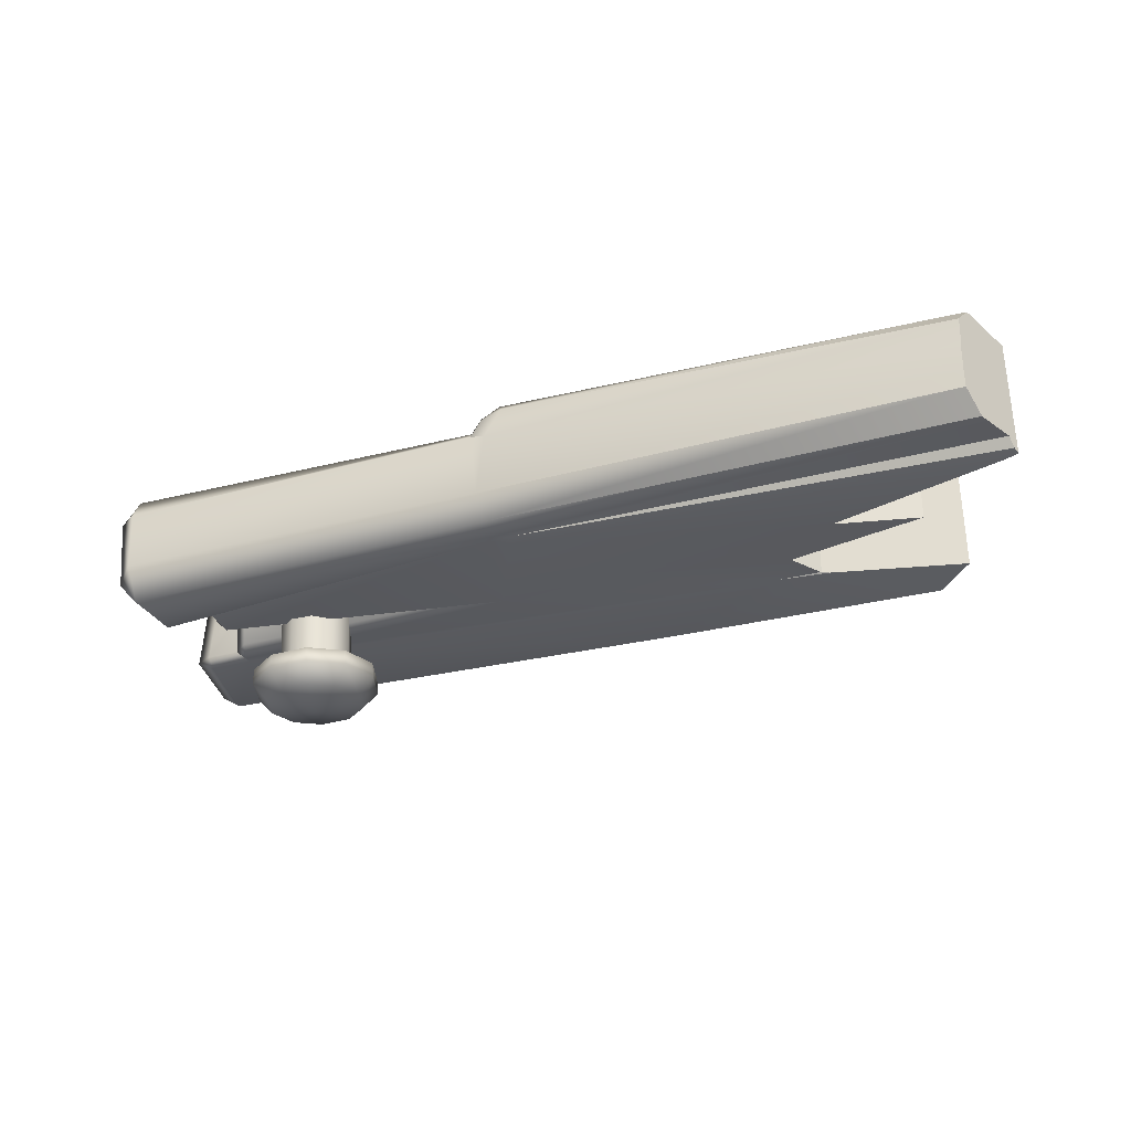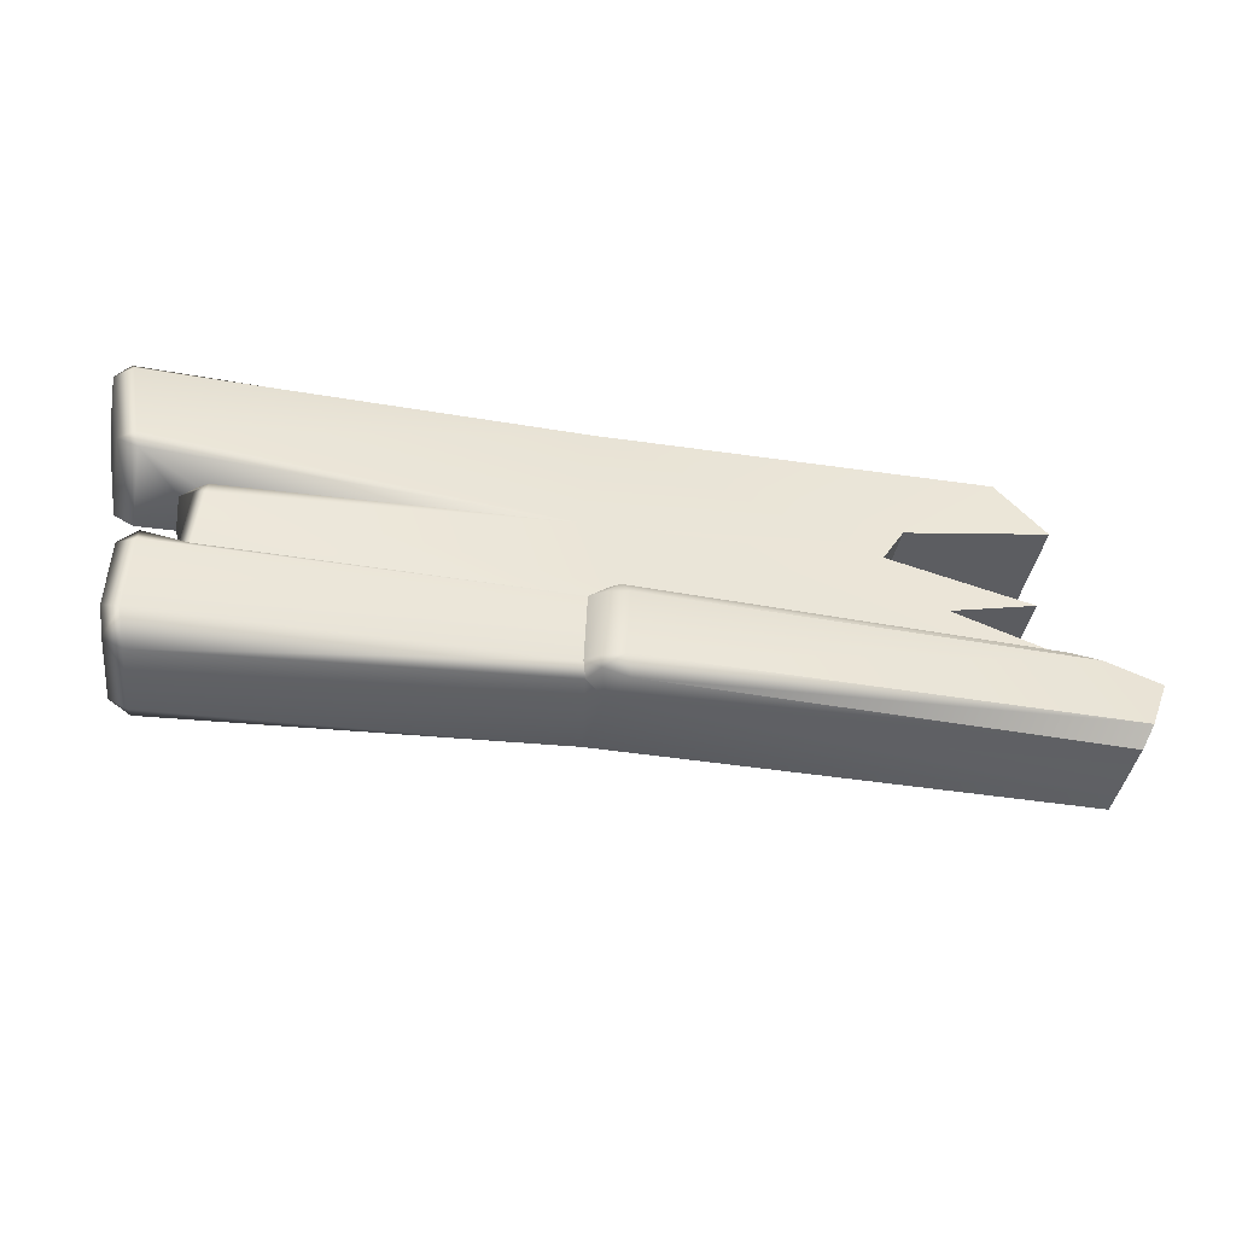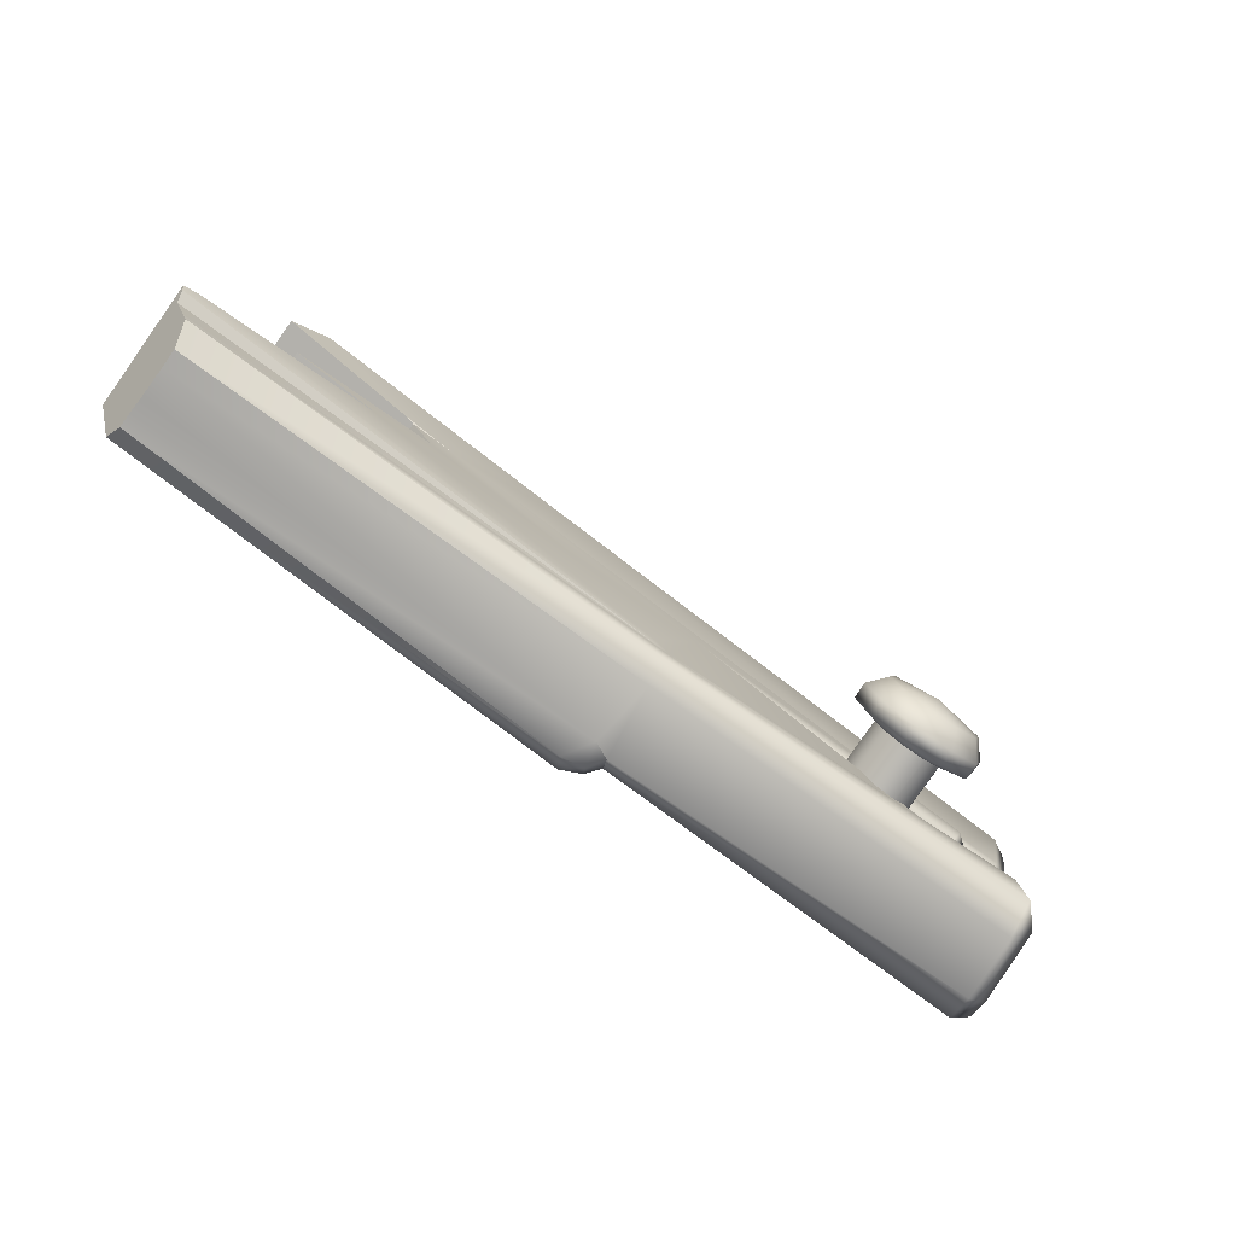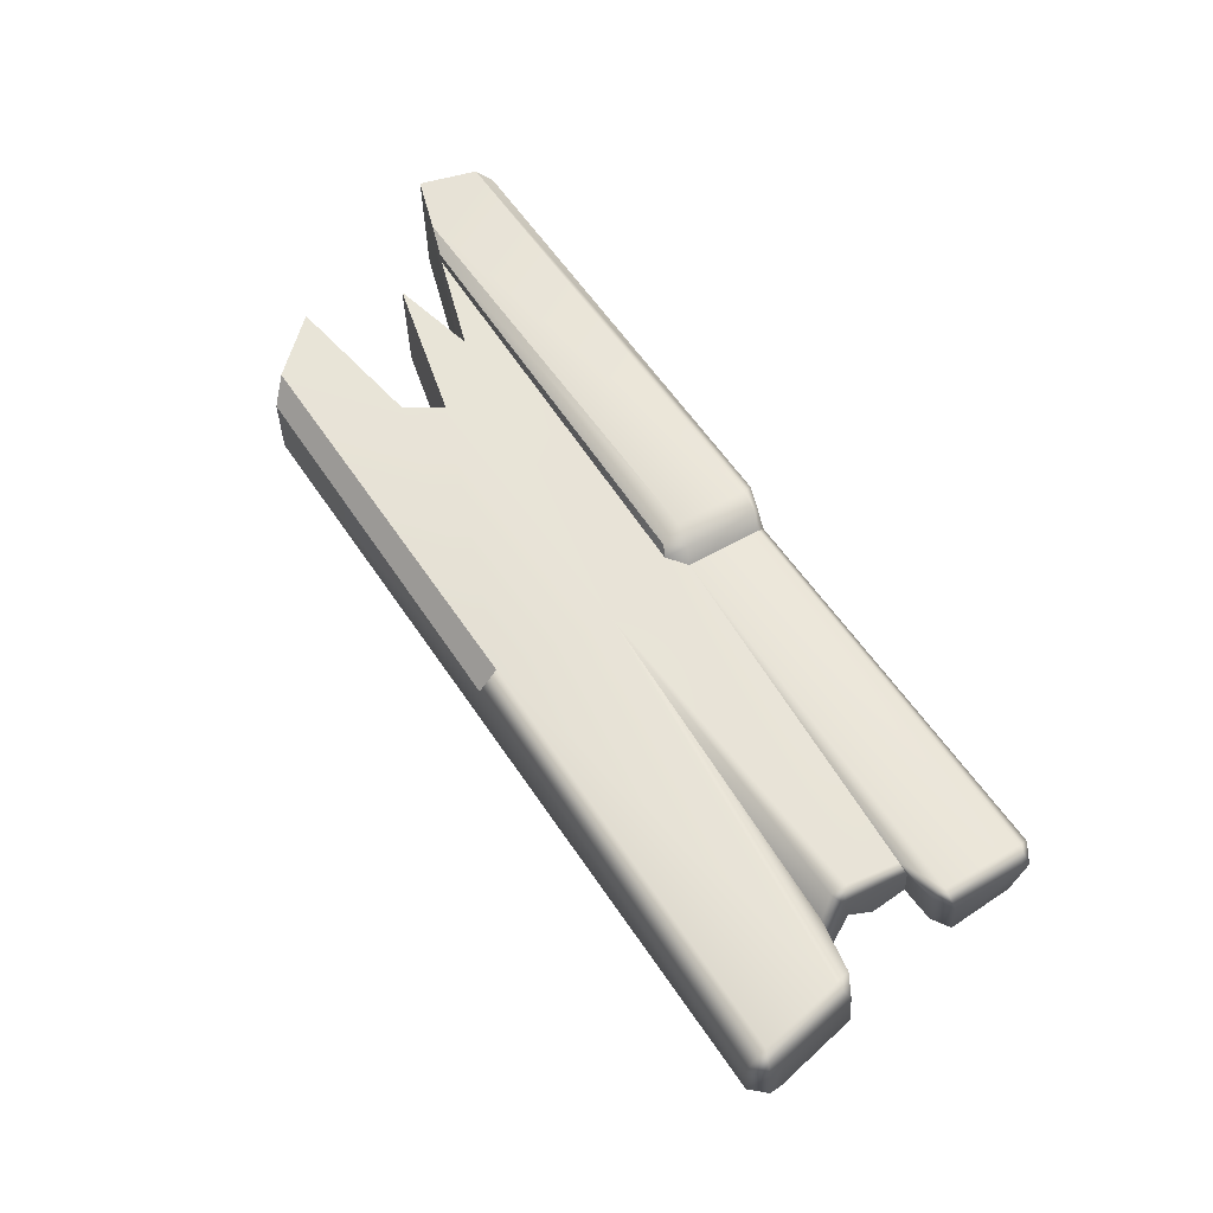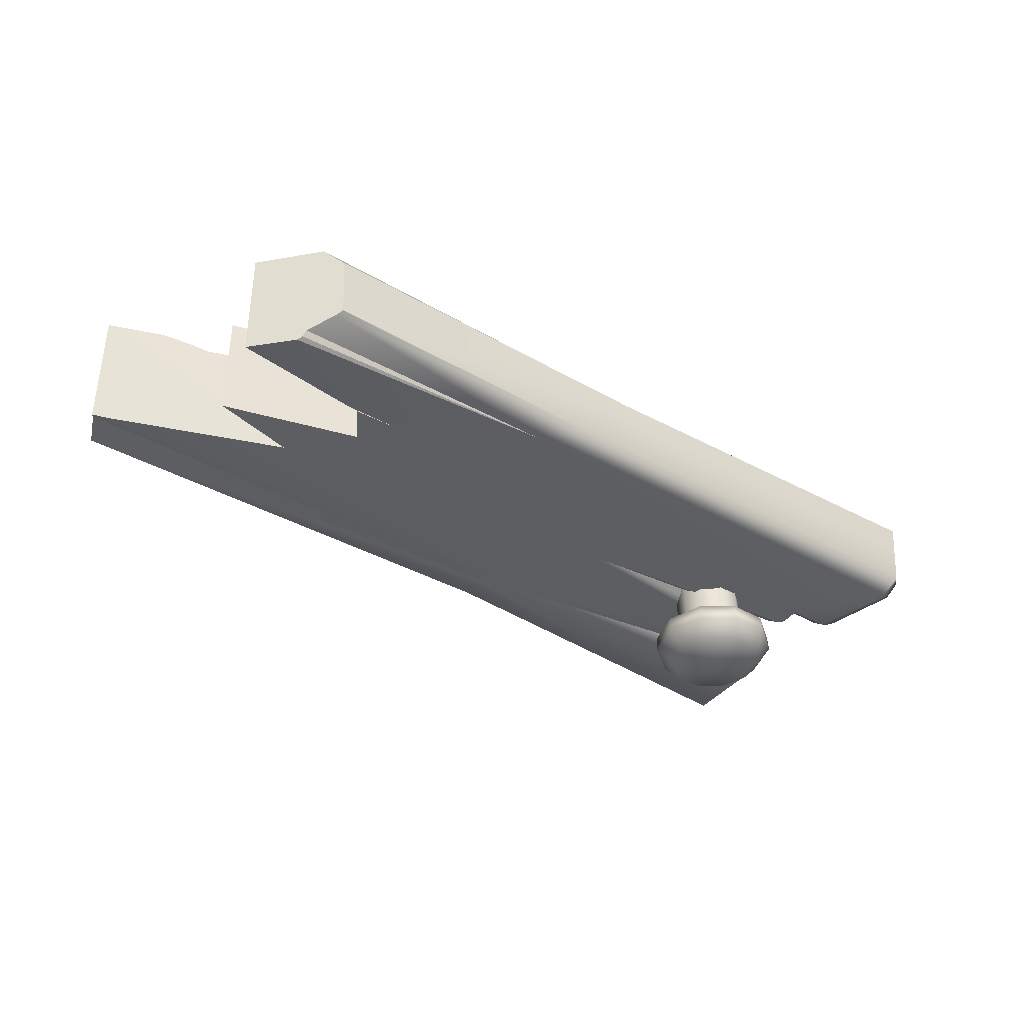
<metadata>
{"format":"obj","ext":"obj","renderer":"f3d","projection":"perspective","resolution":1024,"background":"white","views":[{"elev":-32.4,"azim":21.8,"up":"+Z"},{"elev":-43.1,"azim":-11.5,"up":"+Y"},{"elev":-75.3,"azim":144.0,"up":"+Y"},{"elev":61.8,"azim":-122.3,"up":"+Z"},{"elev":-37.0,"azim":144.7,"up":"+Z"}]}
</metadata>
<code>
g plank_broken_02_b
v -0.2349 -0.269 -0.1617
v -0.2046 -0.2966 -0.1446
v -0.2041 -0.2642 -0.1967
v -0.239 -0.161 -0.1588
v -0.2092 -0.1571 -0.1863
v -0.247 -0.2702 -0.03909
v -0.2176 -0.2871 -0.03514
v -0.254 -0.2442 -0.002986
v -0.2519 -0.1297 -0.002543
v -0.2119 -0.1398 -0.1511
v -0.2274 -0.2556 0.01227
v -0.1473 -0.1357 -0.1537
v -0.1604 -0.1316 -0.1368
v -0.2233 -0.1083 0.005613
v -0.2243 -0.1306 0.01234
v -0.1716 -0.1095 -0.02215
v -0.1544 -0.106 -0.007457
v 0.4126 -0.2668 -0.1365
v 0.4121 -0.2347 -0.171
v -0.2041 -0.2642 -0.1967
v -0.2046 -0.2966 -0.1446
v 0.3938 -0.2519 -0.01256
v -0.2176 -0.2871 -0.03514
v 0.3874 -0.2355 0.005608
v -0.2274 -0.2556 0.01227
v -0.2243 -0.1306 0.01234
v 0.3921 -0.1155 0.007087
v 0.4099 -0.1892 -0.1703
v 0.3995 -0.1787 -0.1701
v -0.2092 -0.1571 -0.1863
v -0.1473 -0.1357 -0.1537
v -0.1544 -0.106 -0.007457
v 0.4291 -0.1786 -0.1702
v 0.426 -0.1588 -0.1702
v 0.3453 -0.002862 -0.1712
v -0.1458 -0.07315 -0.1591
v -0.1473 -0.1357 -0.1537
v 0.1986 -0.01005 -0.1567
v -0.1434 -0.04944 -0.1439
v -0.1445 -0.02396 -0.1021
v 0.5495 -0.007201 -0.1706
v 0.7943 0.1054 -0.1706
v -0.1632 0.02442 -0.1598
v 0.1986 -0.01005 -0.1567
v -0.1546 0.0002872 -0.1461
v -0.1445 -0.02396 -0.1021
v -0.1752 0.05421 -0.1479
v 0.5751 0.2201 -0.1681
v -0.2764 0.1964 -0.1479
v -0.2499 0.05399 -0.1479
v 0.494 0.2525 -0.1359
v -0.2829 0.2309 -0.1202
v 0.3956 0.2492 -0.02926
v -0.2838 0.2393 -0.01328
v 0.8329 0.0492 -0.1737
v 1.06 -0.003827 -0.1804
v 1.063 -0.003218 -0.1805
v 0.8667 0.1056 -0.1721
v 0.994 0.2688 -0.1359
v 0.9972 0.2653 -0.02901
v 1.001 0.2608 -0.1435
v 1.034 0.2252 -0.1678
v 0.994 0.2688 -0.1359
v 1.044 0.2146 -0.185
v 0.8813 0.1099 -0.1742
v 1.102 0.1506 -0.1841
v 0.9246 -0.03941 -0.1815
v 1.21 -0.1283 -0.1927
v 1.23 -0.1457 -0.1873
v 1.234 -0.1359 -0.1918
v 1.205 -0.2074 -0.1733
v 1.226 -0.1555 -0.1709
v 1.204 -0.2103 -0.1733
v 1.199 -0.2221 -0.1735
v 1.186 -0.2542 -0.1386
v 1.199 -0.2221 -0.1735
v 0.4236 -0.2664 -0.02917
v 1.186 -0.2542 -0.1086
v 1.187 -0.2527 -0.06014
v 1.189 -0.2488 -0.03069
v 1.186 -0.2542 -0.1386
v 1.189 -0.2485 -0.007559
v 0.4514 -0.2651 0.01783
v 0.4111 -0.2521 0.0153
v 0.3938 -0.2519 -0.01256
v 0.3874 -0.2355 0.005608
v 0.4056 -0.2404 0.02656
v 0.4394 -0.2435 0.04134
v 0.4109 -0.1236 0.02772
v 0.3921 -0.1155 0.007087
v 0.4454 -0.1281 0.04161
v 0.4234 -0.09152 0.006918
v 0.4357 -0.09727 0.02138
v 1.199 -0.2233 0.02152
v 1.189 -0.2485 -0.007559
v 1.143 -0.1074 0.01453
v 1.199 -0.2233 0.02152
v 1.234 -0.1359 0.01085
v 1.094 -0.0921 0.00531
v 1.143 -0.1074 0.01453
v -0.1473 -0.1357 -0.1537
v -0.1458 -0.07315 -0.1591
v -0.1616 -0.07468 -0.1439
v -0.1604 -0.1316 -0.1368
v -0.1716 -0.1095 -0.02215
v -0.1634 -0.007039 -0.00829
v -0.163 -0.0205 -0.07567
v -0.1801 0.01951 -0.146
v -0.1861 0.02943 -0.05731
v -0.1863 0.03658 -0.1342
v -0.1434 -0.04944 -0.1439
v -0.1445 -0.02396 -0.1021
v -0.1445 -0.02396 -0.1021
v -0.1546 0.0002872 -0.1461
v -0.1632 0.02442 -0.1598
v -0.1752 0.05421 -0.1479
v -0.1456 -0.01966 0.007477
v -0.1544 -0.106 -0.007457
v -0.1605 0.02729 -0.03199
v -0.1444 0.004624 0.0002905
v -0.2772 0.04958 -0.1345
v -0.2471 0.03454 -0.1345
v -0.2499 0.05399 -0.1479
v -0.1863 0.03658 -0.1342
v -0.1752 0.05421 -0.1479
v -0.3021 0.183 -0.1339
v -0.2764 0.1964 -0.1479
v -0.2807 0.0669 0.001525
v -0.2493 0.04987 0.009025
v -0.1861 0.02943 -0.05731
v -0.3033 0.1916 0.001016
v -0.3066 0.2071 -0.1144
v -0.3073 0.2145 -0.01791
v -0.2829 0.2309 -0.1202
v -0.1605 0.02729 -0.03199
v -0.2541 0.07429 0.01498
v -0.2838 0.2393 -0.01328
v -0.2769 0.2051 0.01449
v -0.1544 -0.106 -0.007457
v -0.1456 -0.01966 0.007477
v 0.3921 -0.1155 0.007087
v 0.4234 -0.09152 0.006918
v 0.3794 0.02987 0.004161
v -0.1444 0.004624 0.0002905
v -0.1605 0.02729 -0.03199
v 0.8542 0.04436 0.003782
v 0.9246 -0.03941 0.002437
v 1.063 -0.003218 0.002347
v 1.084 -0.089 -0.002452
v 0.8329 0.0492 0.00387
v 0.3972 0.2175 0.005513
v -0.2541 0.07429 0.01498
v -0.2493 0.04987 0.009025
v -0.1605 0.02729 -0.03199
v -0.2769 0.2051 0.01449
v 0.3956 0.2492 -0.02926
v -0.2838 0.2393 -0.01328
v 0.8677 0.1074 0.004578
v 1.022 0.2378 0.005903
v 1.102 0.1506 0.004855
v 1.226 -0.1555 -0.1709
v 1.23 -0.1457 -0.1873
v 0.4291 -0.1786 -0.1702
v 0.8667 0.1056 -0.1721
v 0.8669 0.106 -0.1703
v 0.7943 0.1054 -0.1706
v 1.044 0.2146 -0.185
v 1.038 0.2211 -0.1797
v 0.5751 0.2201 -0.1681
v 1.038 0.2211 -0.1797
v 1.034 0.2252 -0.1678
v 0.5751 0.2201 -0.1681
v 0.3972 0.2175 0.005513
v 0.3956 0.2492 -0.02926
v 0.9972 0.2653 -0.02901
v 1.022 0.2378 0.005903
v 1.084 -0.089 -0.002452
v 1.094 -0.0921 0.00531
v 0.4357 -0.09727 0.02138
v 0.4234 -0.09152 0.006918
v 0.7943 0.1054 -0.1706
v 0.8669 0.106 -0.1703
v 0.8677 0.1074 -0.1718
v 0.8813 0.1099 -0.1742
v 1.063 -0.003218 0.002347
v 1.063 -0.003218 -0.1805
v 1.06 -0.003827 -0.1804
v 0.9246 -0.03941 0.002437
v 0.9246 -0.03941 -0.1815
v 0.8329 0.0492 -0.1737
v 1.063 -0.003218 -0.1805
v 1.063 -0.003218 0.002347
v 0.8329 0.0492 0.00387
v 0.8542 0.04436 0.003782
v 1.102 0.1506 0.004855
v 1.102 0.1506 -0.1841
v 0.8813 0.1099 -0.1742
v 0.8677 0.1074 -0.1718
v 0.8677 0.1074 0.004578
v 0.8667 0.1056 -0.1721
v 0.8329 0.0492 -0.1737
v 0.8329 0.0492 0.00387
v 0.8677 0.1074 0.004578
v 0.8669 0.106 -0.1703
v 0.8677 0.1074 -0.1718
v 0.9246 -0.03941 0.002437
v 0.9246 -0.03941 -0.1815
v 1.084 -0.089 -0.002452
v 1.234 -0.1359 0.01085
v 1.234 -0.1359 -0.1918
v 1.21 -0.1283 -0.1927
v 1.094 -0.0921 0.00531
v 1.143 -0.1074 0.01453
v 1.044 0.2146 -0.185
v 1.102 0.1506 -0.1841
v 1.102 0.1506 0.004855
v 1.022 0.2378 0.005903
v 1.038 0.2211 -0.1797
v 1.034 0.2252 -0.1678
v 1.001 0.2608 -0.1435
v 0.9972 0.2653 -0.02901
v 0.994 0.2688 -0.1359
v 1.199 -0.2221 -0.1735
v 1.186 -0.2542 -0.1386
v 1.186 -0.2542 -0.1086
v 1.187 -0.2527 -0.06014
v 1.189 -0.2488 -0.03069
v 1.189 -0.2485 -0.007559
v 1.199 -0.2233 0.02152
v 1.234 -0.1359 0.01085
v 1.204 -0.2103 -0.1733
v 1.205 -0.2074 -0.1733
v 1.226 -0.1555 -0.1709
v 1.23 -0.1457 -0.1873
v 1.234 -0.1359 -0.1918
v -0.086 -0.06814 -0.2753
v -0.03129 -0.1057 -0.277
v -0.02333 -0.07868 -0.3048
v -0.06478 -0.05021 -0.3035
v -0.08555 -0.06933 -0.2485
v -0.03146 -0.1065 -0.2502
v 0.02694 -0.07743 -0.3038
v 0.03507 -0.1041 -0.2756
v 0.03416 -0.1049 -0.2488
v 0 0 -0.311
v -0.04958 -0.04249 -0.2345
v -0.01872 -0.06369 -0.2355
v 0.01872 -0.06276 -0.2347
v 0.06683 -0.04694 -0.3008
v 0.08773 -0.06382 -0.2717
v 0.08623 -0.06506 -0.245
v 0.04842 -0.04005 -0.2325
v 0.0811 0.001141 -0.2971
v 0.1066 -0.0003499 -0.2668
v 0.06431 0.04845 -0.294
v 0.02287 0.07692 -0.2927
v -0.0274 0.07567 -0.2938
v -0.06729 0.04518 -0.2967
v -0.08157 -0.002904 -0.3004
v -0.06478 -0.05021 -0.3035
v -0.1082 -0.005689 -0.2713
v -0.086 -0.06814 -0.2753
v -0.1075 -0.007583 -0.2445
v -0.08555 -0.06933 -0.2485
v -0.08932 0.05779 -0.2663
v -0.06209 -0.007261 -0.2322
v -0.04958 -0.04249 -0.2345
v -0.08883 0.05518 -0.2396
v -0.05145 0.02855 -0.2295
v -0.03666 0.09803 -0.2624
v -0.03676 0.09497 -0.2358
v -0.02175 0.05125 -0.2273
v 0.0297 0.09968 -0.2611
v 0.01569 0.05218 -0.2265
v 0.02885 0.0966 -0.2344
v 0.04655 0.03098 -0.2274
v 0.08295 0.05945 -0.2361
v 0.05906 -0.004249 -0.2297
v 0.1049 -0.002302 -0.2401
v 0.08442 0.06211 -0.2627
v -0.05231 -0.05283 -0.09075
v -0.02144 -0.07403 -0.09169
v -0.01872 -0.06369 -0.2355
v -0.04958 -0.04249 -0.2345
v 0.01872 -0.06276 -0.2347
v 0.01599 -0.0731 -0.09091
v 0.04842 -0.04005 -0.2325
v 0.0457 -0.0504 -0.08872
v 0.05906 -0.004249 -0.2297
v 0.05633 -0.01459 -0.08594
v 0.04655 0.03098 -0.2274
v 0.04383 0.02064 -0.08365
v 0.01569 0.05218 -0.2265
v 0.01297 0.04184 -0.08271
v -0.02175 0.05125 -0.2273
v -0.02447 0.04091 -0.08348
v -0.05145 0.02855 -0.2295
v -0.05418 0.01821 -0.08568
v -0.06209 -0.007261 -0.2322
v -0.06481 -0.0176 -0.08845
v -0.04958 -0.04249 -0.2345
v -0.05231 -0.05283 -0.09075
g plank_broken_02_b_0
f 3 2 1
f 1 4 3
f 4 5 3
f 1 2 6
f 2 7 6
f 1 6 8
f 8 4 1
f 8 9 4
f 10 5 4
f 4 9 10
f 11 8 6
f 7 11 6
f 5 10 12
f 10 13 12
f 9 14 10
f 15 9 8
f 11 15 8
f 9 15 14
f 10 14 16
f 13 10 16
f 15 17 14
f 16 14 17
f 20 19 18
f 21 20 18
f 21 18 22
f 23 21 22
f 23 22 24
f 25 23 24
f 25 24 26
f 24 27 26
f 20 28 19
f 28 20 29
f 29 20 30
f 29 30 31
f 32 26 27
f 28 29 33
f 29 34 33
f 29 35 34
f 36 35 29
f 36 29 37
f 38 35 36
f 39 38 36
f 39 40 38
f 34 35 41
f 41 35 42
f 42 35 43
f 43 35 44
f 45 43 44
f 44 46 45
f 42 43 47
f 48 42 47
f 49 48 47
f 47 50 49
f 51 48 49
f 52 51 49
f 53 51 52
f 54 53 52
f 41 42 55
f 56 41 55
f 55 57 56
f 58 55 42
f 51 53 59
f 53 60 59
f 48 51 61
f 48 61 62
f 51 63 61
f 65 48 64
f 64 66 65
f 65 42 48
f 56 67 41
f 34 41 67
f 67 68 34
f 33 34 68
f 69 33 68
f 68 70 69
f 33 72 71
f 33 71 73
f 28 33 73
f 28 73 74
f 19 28 74
f 19 76 75
f 18 19 75
f 18 77 22
f 77 18 78
f 77 78 79
f 77 79 80
f 18 81 78
f 77 80 82
f 83 77 82
f 77 83 84
f 85 77 84
f 85 84 86
f 84 87 86
f 84 83 88
f 87 84 88
f 87 89 86
f 89 90 86
f 91 89 87
f 88 91 87
f 90 89 92
f 89 93 92
f 91 93 89
f 94 88 83
f 95 94 83
f 96 91 88
f 96 88 97
f 97 98 96
f 93 91 99
f 91 100 99
f 103 102 101
f 104 103 101
f 103 104 105
f 105 106 103
f 106 107 103
f 106 108 107
f 106 109 108
f 109 110 108
f 102 103 111
f 103 107 112
f 111 103 112
f 113 107 108
f 114 113 108
f 114 108 115
f 108 110 116
f 115 108 116
f 117 106 105
f 118 117 105
f 109 106 119
f 106 120 119
f 120 106 117
f 123 122 121
f 122 123 124
f 123 125 124
f 121 126 123
f 126 127 123
f 121 122 128
f 126 121 128
f 122 129 128
f 130 129 122
f 124 130 122
f 128 131 126
f 131 132 126
f 126 132 127
f 131 133 132
f 132 134 127
f 132 133 134
f 130 135 129
f 128 129 136
f 128 136 131
f 133 137 134
f 136 138 131
f 138 137 133
f 131 138 133
f 141 140 139
f 142 140 141
f 140 142 143
f 144 140 143
f 143 145 144
f 146 143 142
f 147 146 142
f 147 148 146
f 142 149 147
f 143 146 150
f 150 151 143
f 152 143 151
f 152 153 143
f 143 153 154
f 155 152 151
f 155 151 156
f 157 155 156
f 151 150 158
f 159 151 158
f 158 160 159
f 163 162 161
f 166 165 164
f 169 168 167
f 172 171 170
f 175 174 173
f 176 175 173
f 179 178 177
f 180 179 177
f 183 182 181
f 184 183 181
f 187 186 185
f 187 185 188
f 188 189 187
f 192 191 190
f 190 193 192
f 193 194 192
f 197 196 195
f 195 198 197
f 195 199 198
f 202 201 200
f 200 203 202
f 200 204 203
f 204 205 203
f 208 207 206
f 207 208 209
f 207 209 210
f 210 211 207
f 208 212 209
f 212 213 209
f 216 215 214
f 214 217 216
f 214 218 217
f 218 219 217
f 219 220 217
f 220 221 217
f 220 222 221
f 225 224 223
f 223 226 225
f 223 227 226
f 223 228 227
f 223 229 228
f 223 230 229
f 223 231 230
f 231 232 230
f 232 233 230
f 233 234 230
f 234 235 230
g plank_broken_02_b_1
f 238 237 236
f 239 238 236
f 236 237 240
f 237 241 240
f 238 242 237
f 242 243 237
f 237 243 241
f 243 244 241
f 239 245 238
f 238 245 242
f 240 241 246
f 241 247 246
f 241 244 247
f 244 248 247
f 242 249 243
f 242 245 249
f 249 250 243
f 243 250 244
f 250 251 244
f 244 251 248
f 251 252 248
f 249 245 253
f 249 253 250
f 253 254 250
f 250 254 251
f 253 245 255
f 253 255 254
f 255 245 256
f 256 245 257
f 257 245 258
f 258 245 259
f 259 245 260
f 261 259 260
f 262 261 260
f 263 261 262
f 264 263 262
f 265 258 259
f 261 265 259
f 263 264 266
f 264 267 266
f 268 265 261
f 263 268 261
f 269 268 263
f 266 269 263
f 270 257 258
f 265 270 258
f 271 270 265
f 268 271 265
f 272 271 268
f 269 272 268
f 270 273 257
f 272 274 271
f 274 275 271
f 275 273 270
f 271 275 270
f 274 276 275
f 276 277 275
f 273 275 277
f 276 278 277
f 278 279 277
f 279 278 252
f 251 279 252
f 254 279 251
f 280 277 279
f 254 280 279
f 280 273 277
f 255 280 254
f 256 273 280
f 255 256 280
f 273 256 257
f 283 282 281
f 284 283 281
f 283 285 282
f 285 286 282
f 285 287 286
f 287 288 286
f 287 289 288
f 289 290 288
f 289 291 290
f 291 292 290
f 291 293 292
f 293 294 292
f 293 295 294
f 295 296 294
f 295 297 296
f 297 298 296
f 297 299 298
f 299 300 298
f 299 301 300
f 301 302 300

</code>
